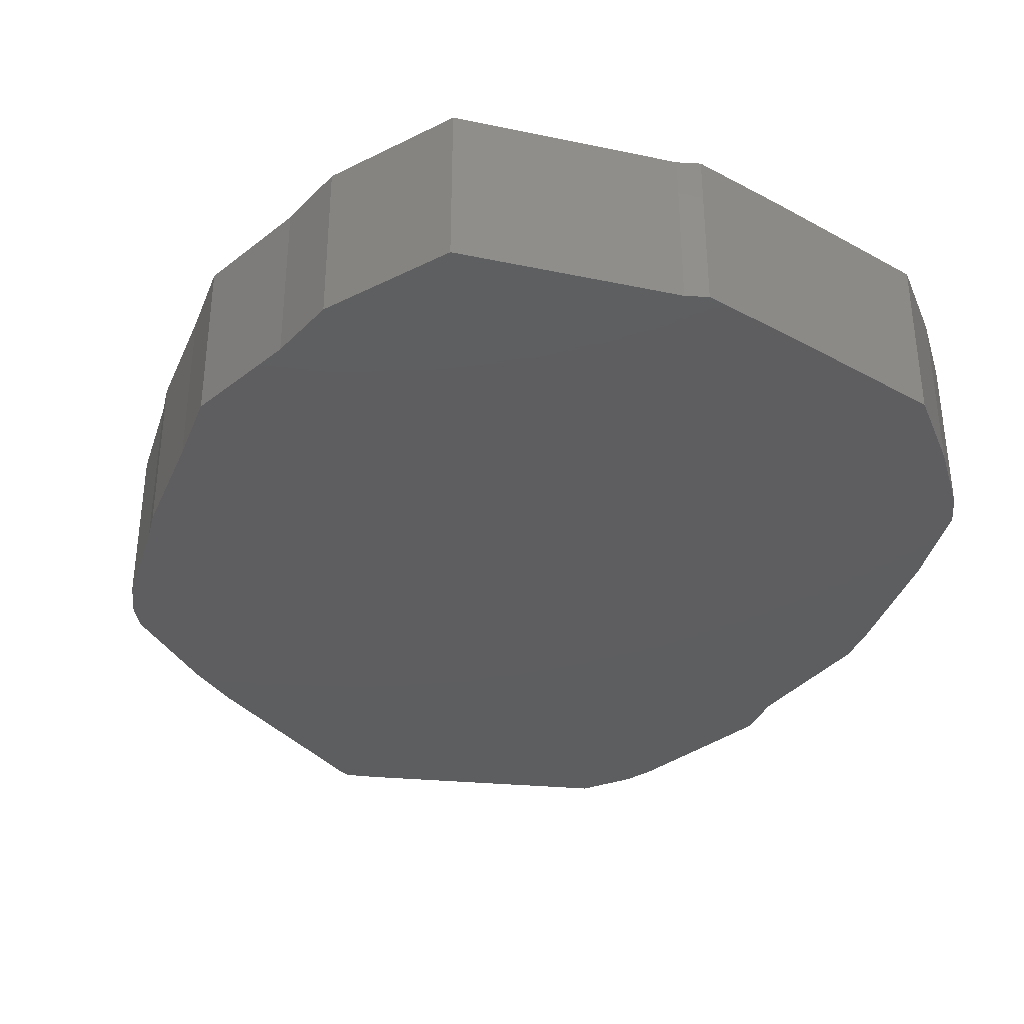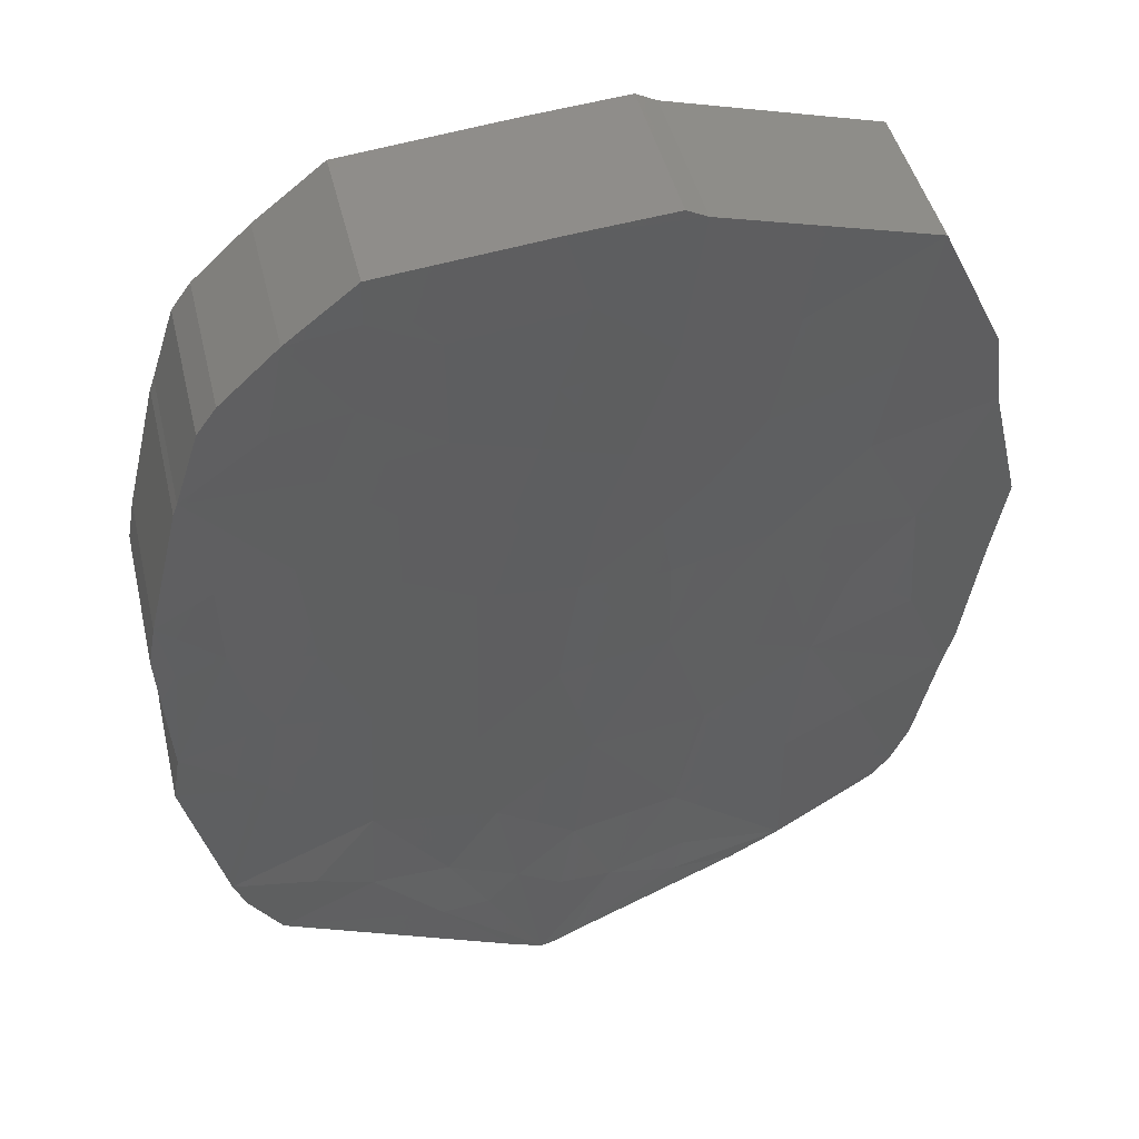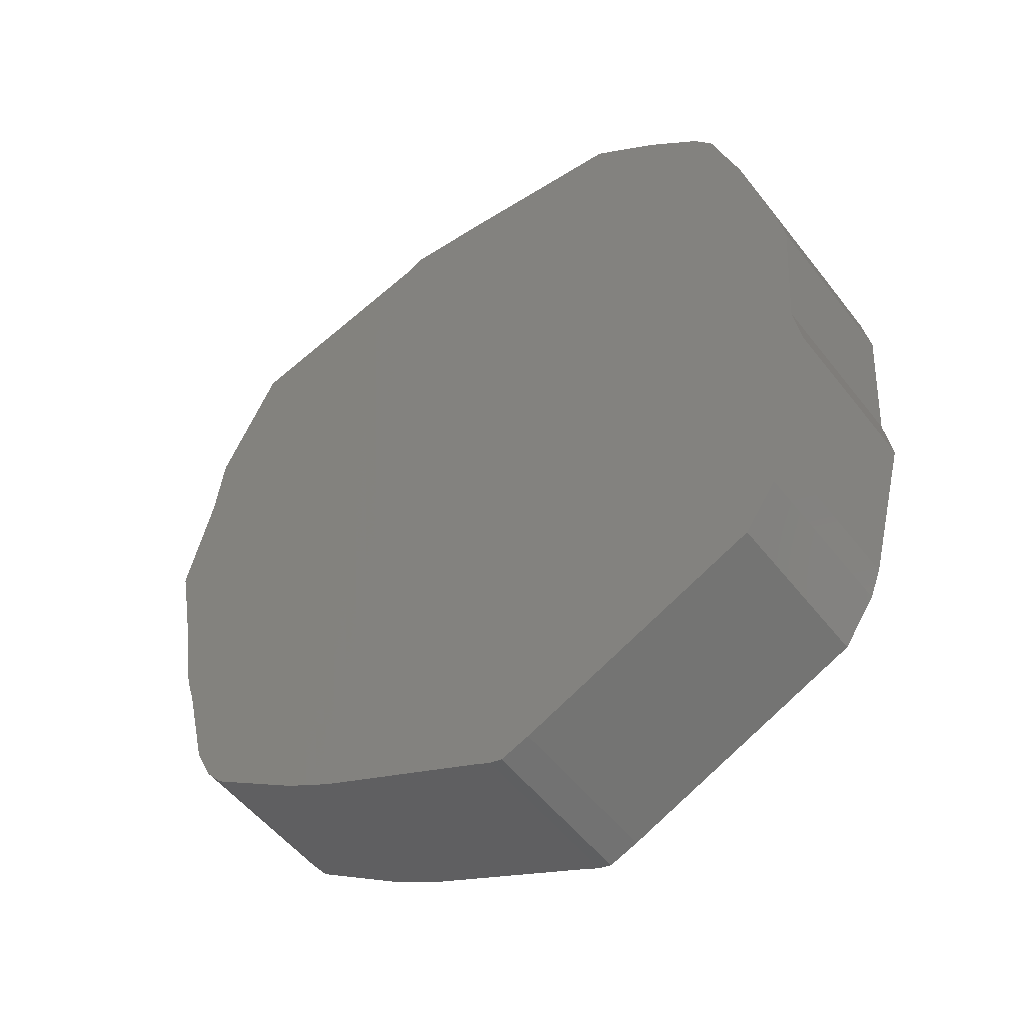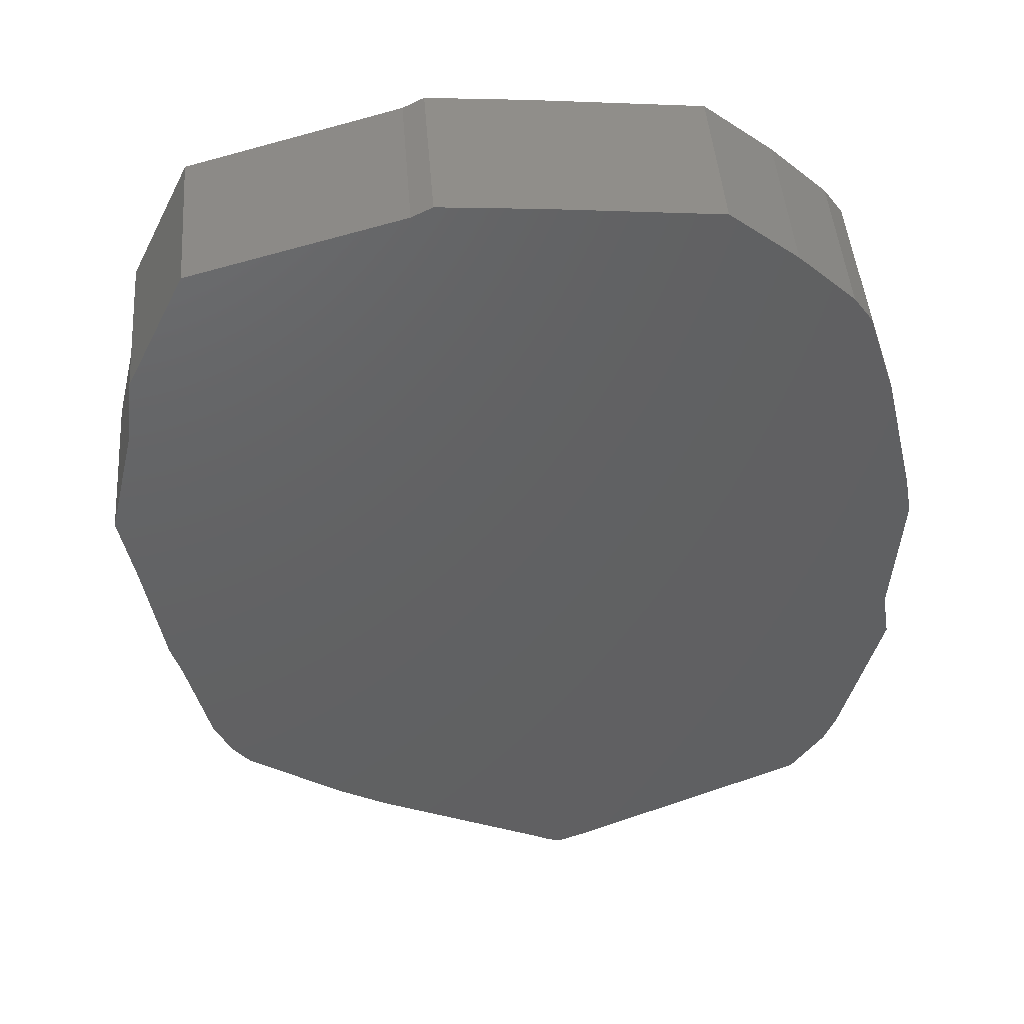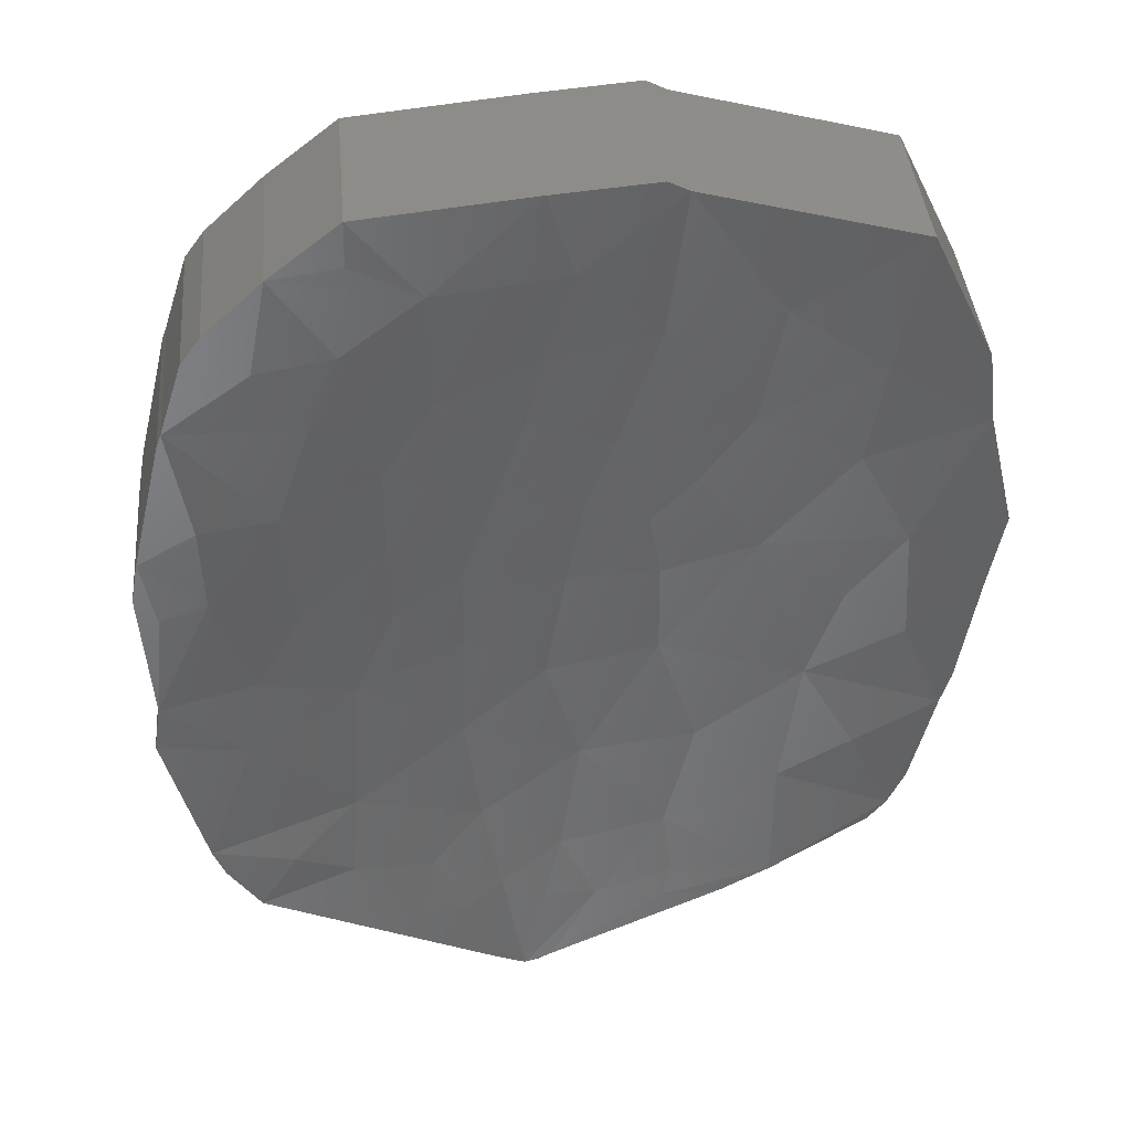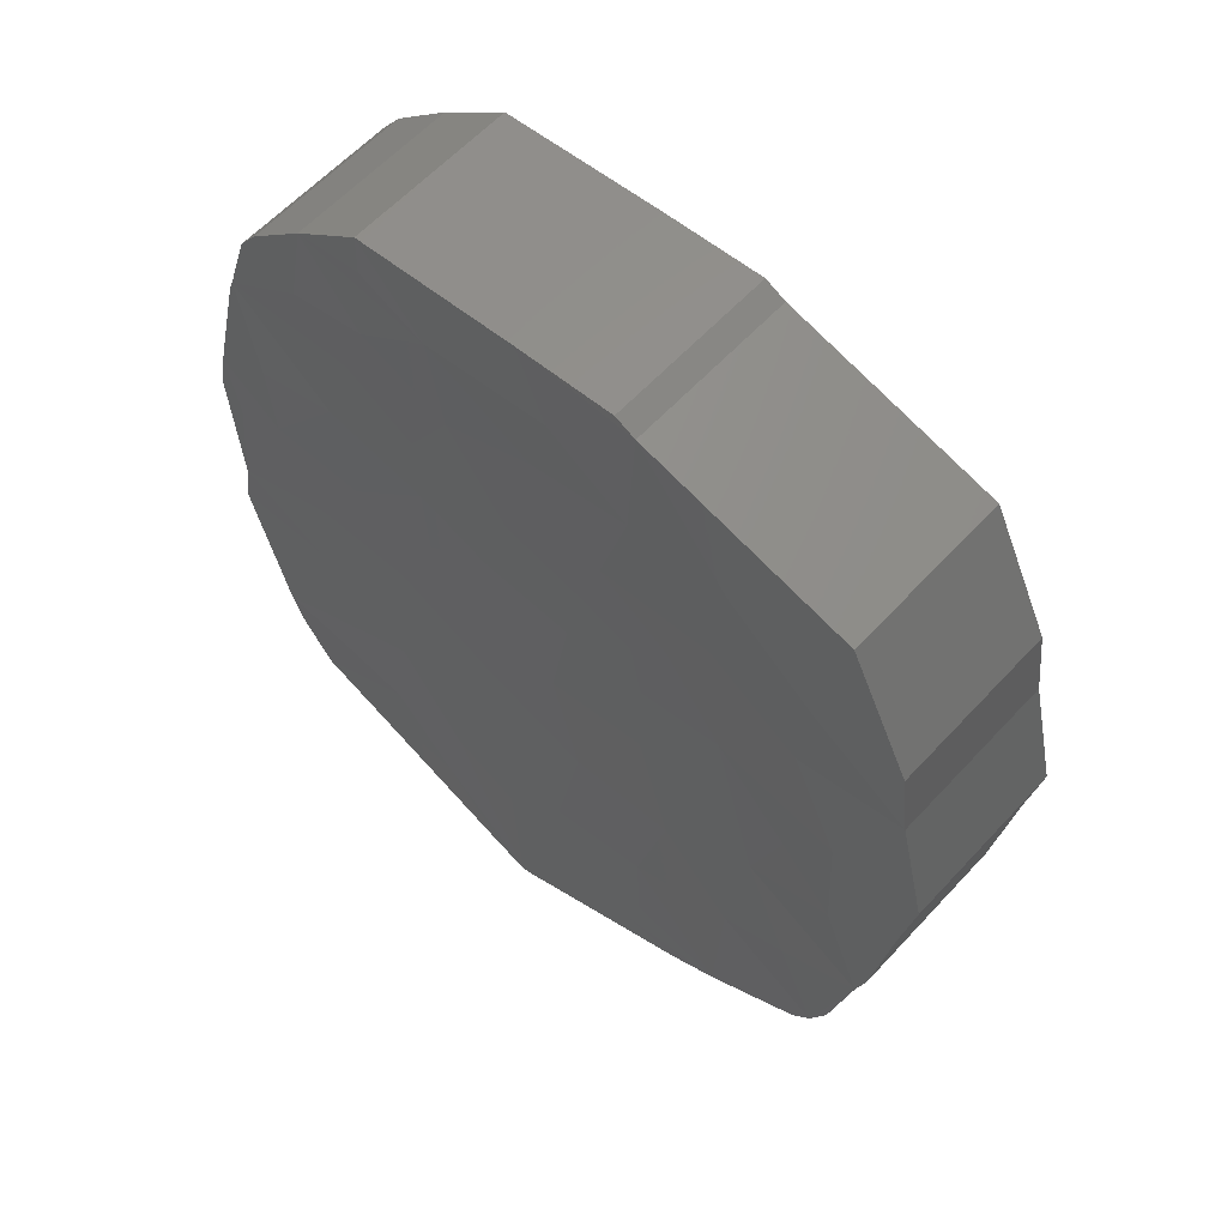
<metadata>
{"format":"stl","ext":"stl","renderer":"f3d","projection":"perspective","resolution":1024,"background":"white","views":[{"elev":-35.5,"azim":149.3,"up":"+Z"},{"elev":45.5,"azim":-13.3,"up":"+Y"},{"elev":-52.2,"azim":-143.3,"up":"+Y"},{"elev":45.6,"azim":175.6,"up":"+Y"},{"elev":40.4,"azim":-5.0,"up":"+Y"},{"elev":59.9,"azim":42.3,"up":"+Y"}]}
</metadata>
<code>
# stl→obj: 125 verts, 246 faces
v -13.57 31.98 0
v -14.45 33.26 0
v -14.78 34.06 0
v -6.423 28.82 0
v -7.196 29.12 0
v -5.671 29.13 0
v -6.079 28.92 0
v 0.3767 32.07 0
v -0.9369 31.33 0
v 3.469 34.42 0
v 2.989 33.82 0
v 4.571 38.1 0
v 3.936 35.43 0
v 5.358 42.15 0
v 4.846 39 0
v 5.002 47.31 0
v 5.746 44.2 0
v 3.129 52.57 0
v 4.766 49.21 0
v -5.691 54.16 0
v -3.031 54.37 0
v -2.478 54.09 0
v -12.01 52.26 0
v -10.16 53.72 0
v -14.06 50.11 0
v -13.55 50.83 0
v -15.69 44.25 0
v -14.82 47.82 0
v -14.7 48.15 0
v -15.64 39.43 0
v -15.89 43.11 0
v -15.85 38.12 0
v -14.78 34.06 4.44
v -14.45 33.26 4.44
v -13.57 31.98 4.44
v -6.423 28.82 4.44
v -6.079 28.92 4.44
v -5.671 29.13 4.44
v 0.3767 32.07 4.44
v 2.989 33.82 4.44
v 3.469 34.42 4.44
v 3.936 35.43 4.44
v 4.571 38.1 4.44
v -2.478 54.09 4.44
v -3.031 54.37 4.44
v -5.691 54.16 4.44
v -12.01 52.26 4.44
v -13.55 50.83 4.44
v -14.06 50.11 4.44
v -7.196 29.12 4.44
v -0.9369 31.33 4.44
v 4.846 39 4.44
v 5.358 42.15 4.44
v 5.746 44.2 4.44
v 5.002 47.31 4.44
v 4.766 49.21 4.44
v 3.129 52.57 4.44
v -10.16 53.72 4.44
v -14.7 48.15 4.44
v -14.82 47.82 4.44
v -15.69 44.25 4.44
v -15.89 43.11 4.44
v -15.64 39.43 4.44
v -15.85 38.12 4.44
v 0.4556 35.52 4.212
v 1.863 41.7 4.146
v 3.306 43.66 4.341
v -0.3335 43.41 3.942
v -5.759 49.45 4.078
v -8.428 51.58 4.381
v -8.338 48.36 4.067
v -1.776 36.97 3.932
v 0.9715 39.12 4.093
v 2.374 48.92 4.408
v 1.965 46.18 4.215
v -5.367 33.22 4.029
v -2.565 33.93 4.065
v -4.824 36.46 3.81
v -7.494 34.49 3.928
v -9.165 31.11 4.338
v -10.86 35.24 4.038
v -11.02 32.91 4.251
v -8.907 32.78 4.124
v -4.403 31.37 4.256
v -2.943 50.12 4.142
v -3.969 46.87 3.889
v -0.6648 47.43 4.056
v -11.29 47.97 4.263
v -12.19 45.18 4.189
v -9.64 43.89 3.895
v -11.85 41.95 4.035
v -13.49 37.64 4.26
v -10.66 39.18 3.913
v -0.09007 50.66 4.319
v 3.484 40.62 4.386
v -5.18 42.47 3.71
v -7.801 40.48 3.744
v -5.71 39.36 3.712
v -2.808 40.03 3.782
v -10.49 50 4.353
v -9.548 41.67 3.838
v -4.73 44.79 3.787
v -3.116 44.3 3.801
v -6.888 45.41 3.824
v -7.788 42.8 3.756
v -7.91 37.5 3.795
v -12.5 49.72 4.44
v -5.022 51.92 4.322
v -2.826 42.55 3.765
v -1.964 45.54 3.893
v -9.637 46.21 3.992
v -6.177 47.57 3.938
v -2.591 31.19 4.373
v -6.99 31.93 4.159
v -14.09 42.77 4.36
v -13.08 39.84 4.168
v -15.33 42.39 4.44
v -12.56 33.54 4.358
v 2.359 36.78 4.372
v -10.19 52.53 4.44
v -14.17 45.1 4.44
v -13.68 41.01 4.266
v -2.308 32.12 4.27
v -5.808 31.32 4.23
v -7.875 31.14 4.272
f 1 2 3
f 4 5 1
f 6 7 4
f 8 9 6
f 10 11 8
f 12 13 10
f 14 15 12
f 16 17 14
f 18 19 16
f 20 21 22
f 23 24 20
f 25 26 23
f 27 28 29
f 30 31 27
f 3 32 30
f 4 1 3
f 8 6 4
f 12 10 8
f 16 14 12
f 22 18 16
f 23 20 22
f 29 25 23
f 30 27 29
f 4 3 30
f 12 8 4
f 22 16 12
f 29 23 22
f 4 30 29
f 22 12 4
f 4 29 22
f 33 34 35
f 36 37 38
f 39 40 41
f 41 42 43
f 44 45 46
f 47 48 49
f 2 1 34
f 1 35 34
f 1 5 35
f 5 50 35
f 5 4 50
f 4 36 50
f 4 7 36
f 7 37 36
f 7 6 37
f 6 38 37
f 6 9 38
f 9 51 38
f 9 8 51
f 8 39 51
f 8 11 39
f 11 40 39
f 11 10 40
f 10 41 40
f 10 13 41
f 13 42 41
f 13 12 42
f 12 43 42
f 12 15 43
f 15 52 43
f 15 14 52
f 14 53 52
f 14 17 53
f 17 54 53
f 17 16 54
f 16 55 54
f 16 19 55
f 19 56 55
f 19 18 56
f 18 57 56
f 18 22 57
f 22 44 57
f 22 21 44
f 21 45 44
f 21 20 45
f 20 46 45
f 20 24 46
f 24 58 46
f 24 23 58
f 23 47 58
f 23 26 47
f 26 48 47
f 26 25 48
f 25 49 48
f 25 29 49
f 29 59 49
f 29 28 59
f 28 60 59
f 28 27 60
f 27 61 60
f 27 31 61
f 31 62 61
f 31 30 62
f 30 63 62
f 30 32 63
f 32 64 63
f 32 3 64
f 3 33 64
f 3 2 33
f 2 34 33
f 39 41 65
f 66 67 68
f 69 70 71
f 72 65 73
f 74 56 57
f 55 56 74
f 67 54 55
f 53 54 67
f 67 55 75
f 67 75 68
f 75 55 74
f 76 77 78
f 78 79 76
f 80 50 36
f 81 82 83
f 79 81 83
f 36 38 84
f 85 69 86
f 86 87 85
f 88 59 89
f 90 89 91
f 92 33 81
f 93 92 81
f 74 57 94
f 87 74 94
f 95 53 67
f 95 67 66
f 96 97 98
f 98 99 96
f 78 99 98
f 68 73 66
f 70 100 71
f 71 100 88
f 97 101 93
f 90 91 101
f 102 103 86
f 96 103 102
f 102 104 96
f 86 104 102
f 96 105 97
f 104 90 105
f 104 105 96
f 97 93 106
f 78 106 79
f 107 49 59
f 47 49 107
f 88 107 59
f 108 46 70
f 44 46 108
f 108 70 69
f 77 65 72
f 96 109 103
f 109 68 103
f 99 68 109
f 99 109 96
f 103 68 110
f 103 110 86
f 86 110 87
f 110 68 87
f 71 111 104
f 111 90 104
f 71 88 111
f 86 112 104
f 112 71 104
f 69 71 112
f 69 112 86
f 78 72 99
f 77 72 78
f 72 73 99
f 73 68 99
f 68 75 87
f 75 74 87
f 113 51 39
f 84 38 113
f 79 83 114
f 76 79 114
f 84 77 76
f 87 94 85
f 89 115 91
f 63 64 92
f 83 82 80
f 91 116 93
f 93 116 92
f 116 63 92
f 101 91 93
f 117 62 63
f 61 62 117
f 115 61 117
f 106 81 79
f 93 81 106
f 81 33 118
f 81 118 82
f 118 35 82
f 33 35 118
f 44 108 85
f 108 69 85
f 73 43 95
f 73 95 66
f 97 105 101
f 105 90 101
f 98 106 78
f 97 106 98
f 119 41 43
f 65 41 119
f 73 65 119
f 73 119 43
f 111 89 90
f 88 89 111
f 95 52 53
f 43 52 95
f 70 120 47
f 120 58 47
f 70 58 120
f 70 47 100
f 100 47 107
f 100 107 88
f 77 39 65
f 35 50 80
f 94 57 44
f 38 51 113
f 121 61 115
f 59 61 121
f 59 121 89
f 121 115 89
f 46 58 70
f 115 63 122
f 115 122 91
f 91 122 116
f 122 63 116
f 82 35 80
f 115 117 63
f 92 64 33
f 84 123 77
f 123 39 77
f 123 113 39
f 84 113 123
f 124 84 76
f 36 84 124
f 124 114 36
f 76 114 124
f 125 80 36
f 83 80 125
f 114 83 125
f 114 125 36
f 85 94 44
f 59 60 61

</code>
